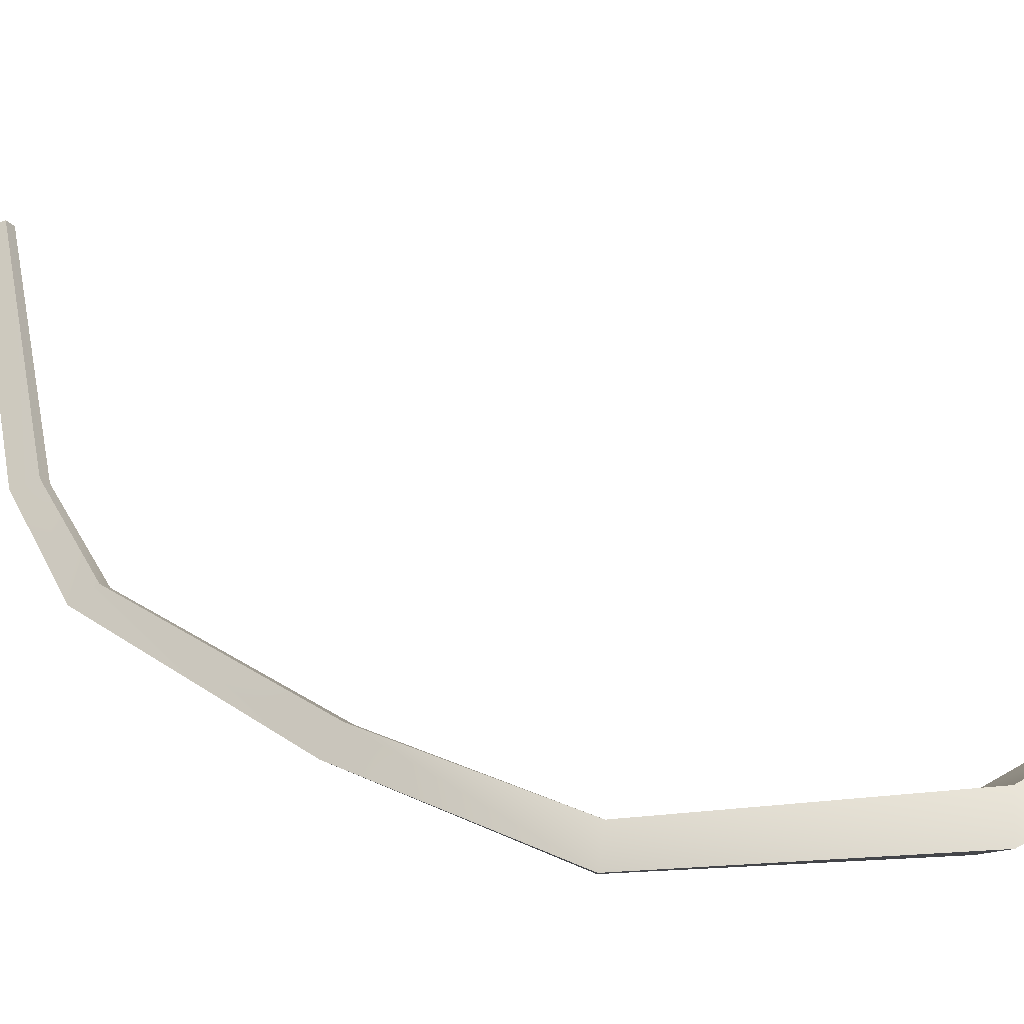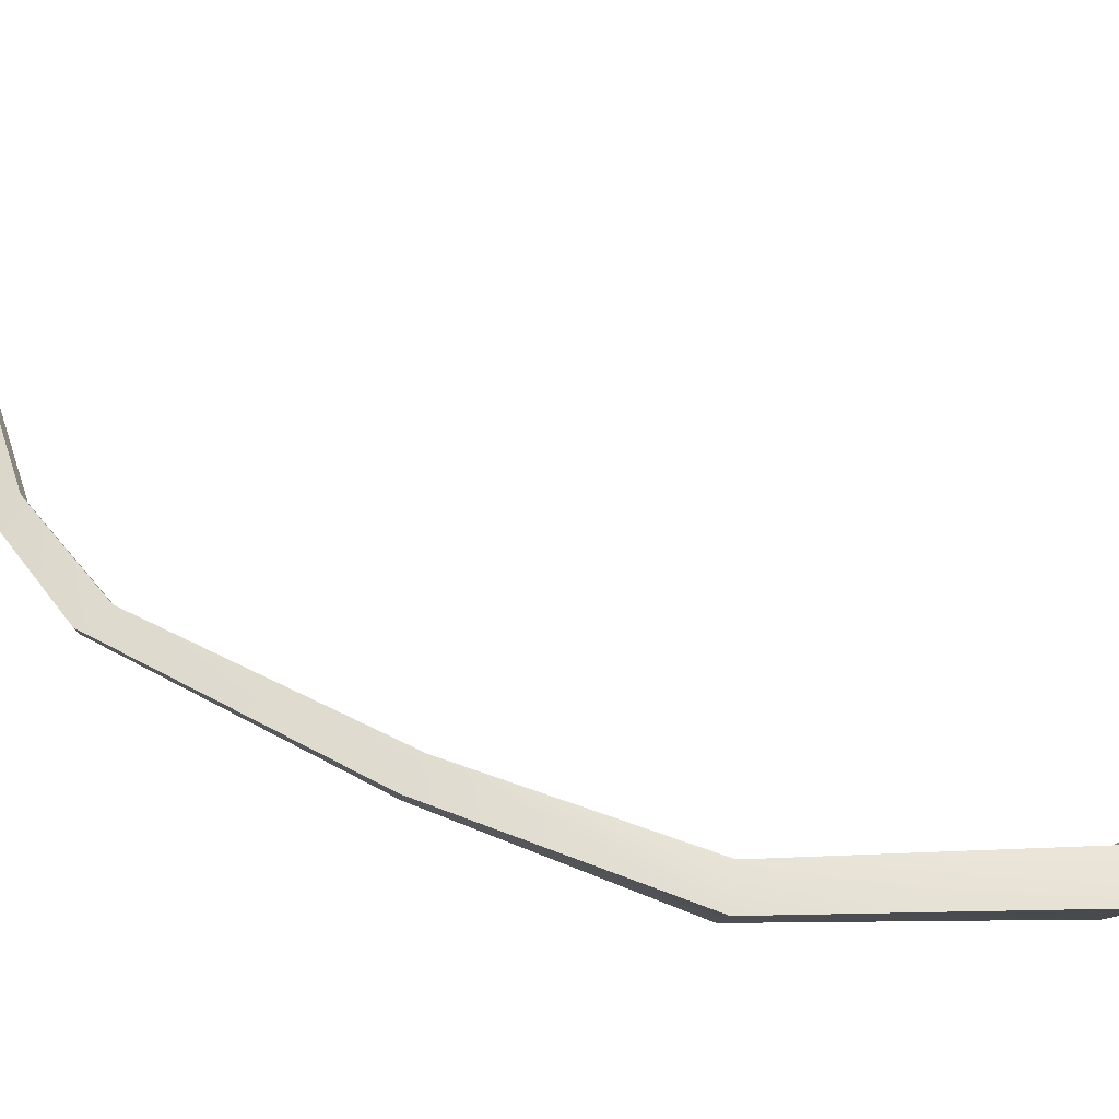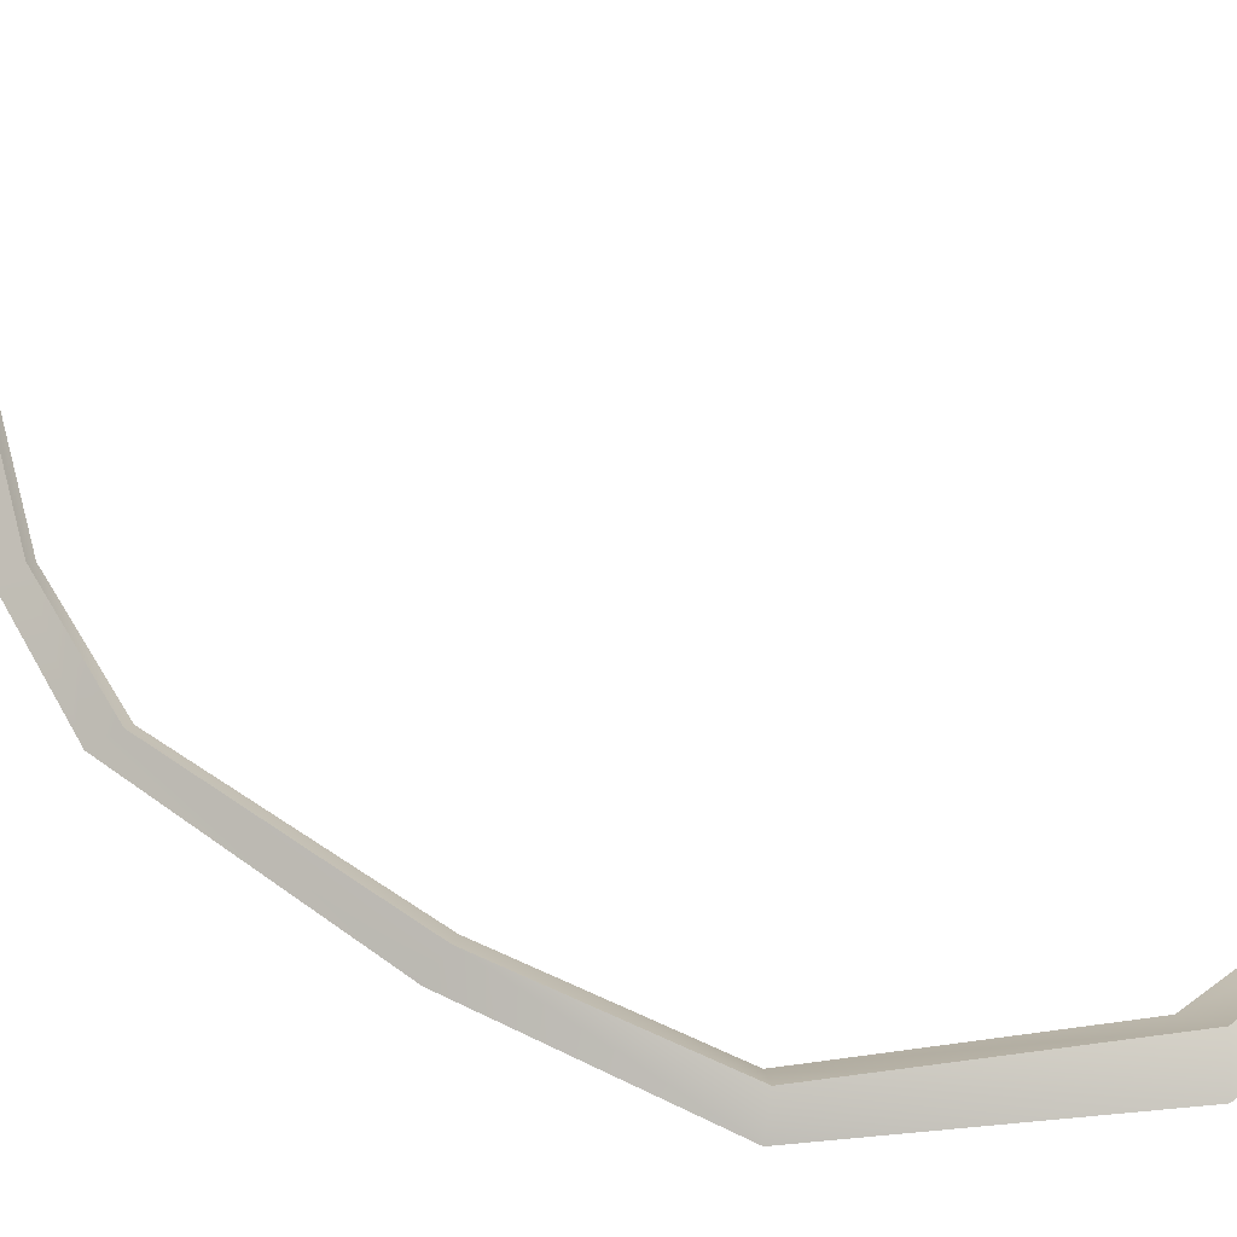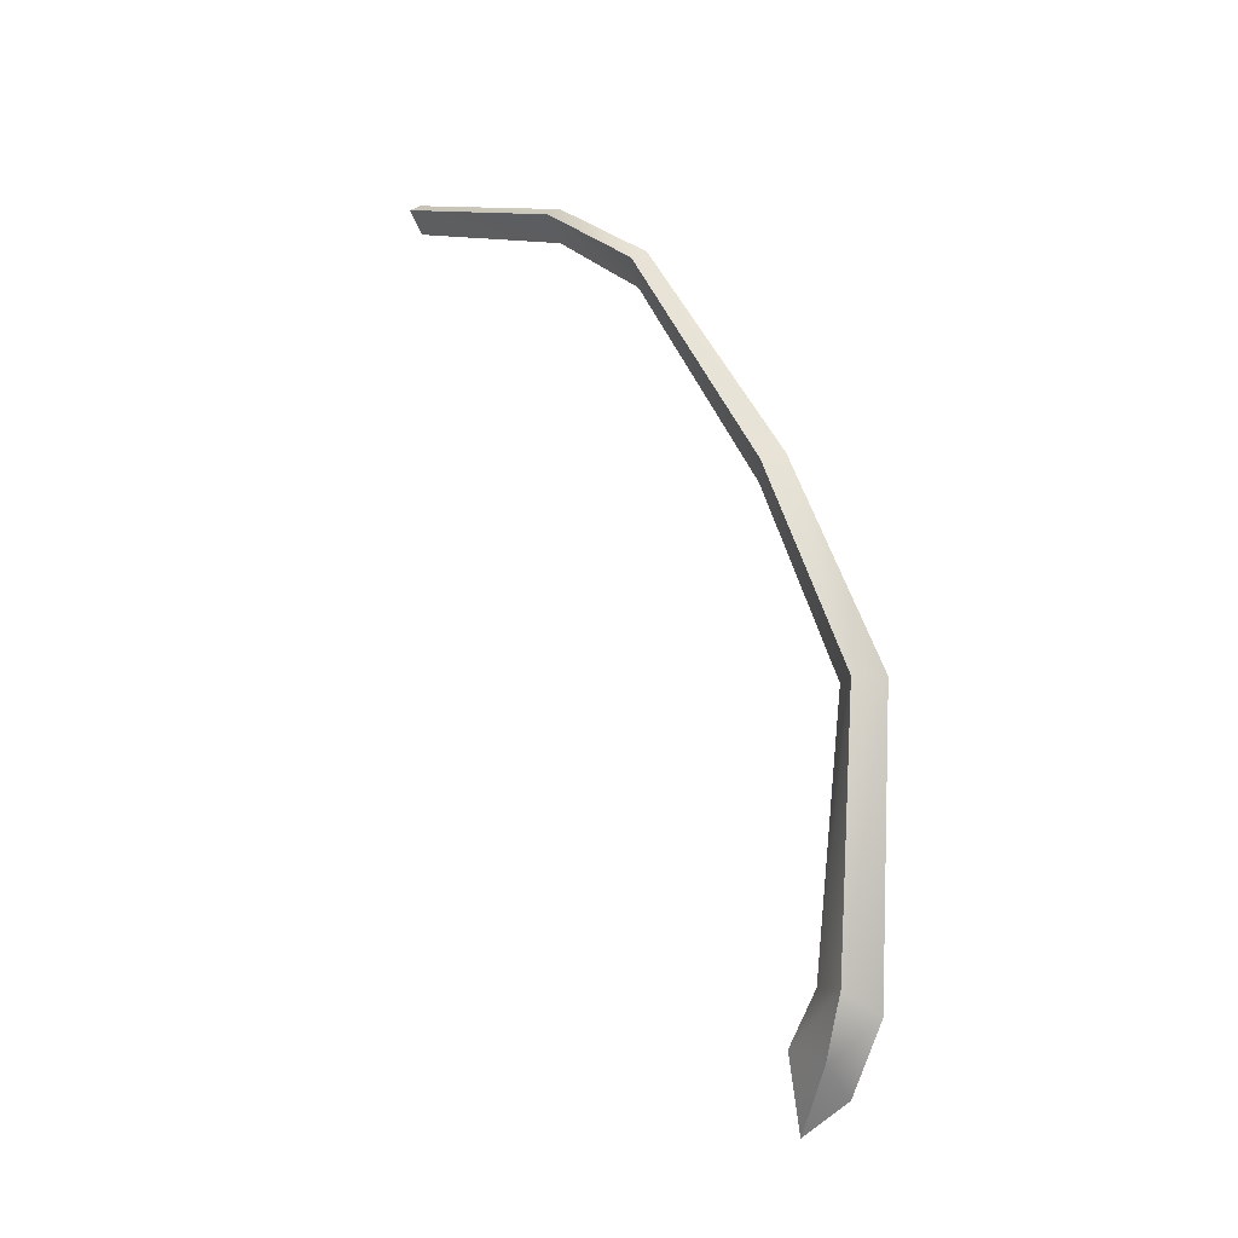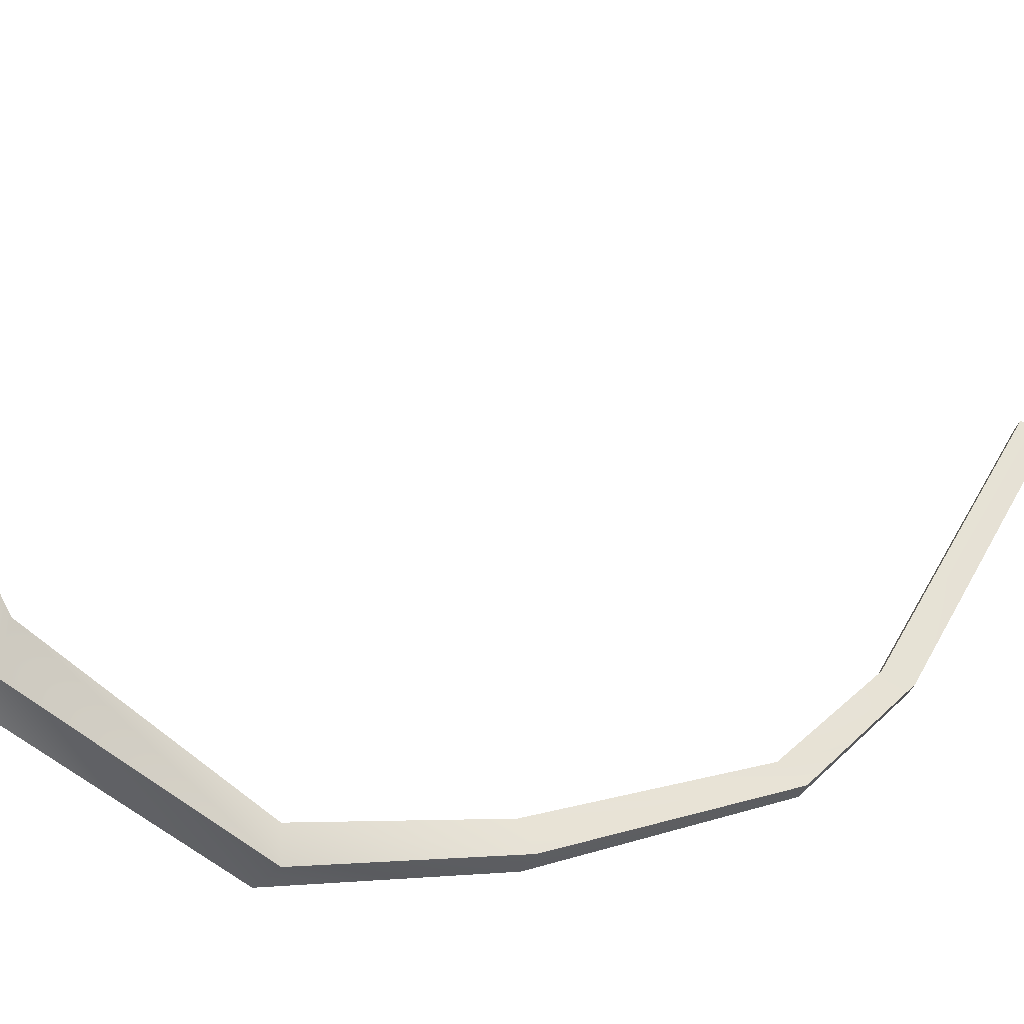
<metadata>
{"format":"obj","ext":"obj","renderer":"f3d","projection":"perspective","resolution":1024,"background":"white","views":[{"elev":-9.7,"azim":91.8,"up":"+Y"},{"elev":-16.2,"azim":77.9,"up":"+Y"},{"elev":9.7,"azim":83.9,"up":"+Y"},{"elev":-3.6,"azim":-4.2,"up":"+Z"},{"elev":-46.8,"azim":-133.3,"up":"+Y"}]}
</metadata>
<code>
g Object63
v -18.59 51.53 -35.41
v -29.23 72.8 -29.78
v -30.16 72.6 -30.25
v -17.57 51.71 -34.92
v -17.53 52.08 -37.66
v -30.16 72.6 -30.25
v -29.09 73.02 -32.37
v -18.59 51.53 -35.41
v -16.51 52.26 -37.16
v -29.09 73.02 -32.37
v -28.16 73.22 -31.9
v -17.53 52.08 -37.66
v -17.57 51.71 -34.92
v -28.16 73.22 -31.9
v -29.23 72.8 -29.78
v -16.51 52.26 -37.16
v -12.45 42.92 -40.75
v -11.2 42.98 -40.25
v -11.77 44.19 -42.86
v -12.45 42.92 -40.75
v -10.52 44.27 -42.37
v -11.77 44.19 -42.86
v -11.2 42.98 -40.25
v -10.52 44.27 -42.37
v -3.758 32.29 -57.9
v -1.845 32.26 -57.44
v -3.561 34.51 -59.39
v -3.758 32.29 -57.9
v -1.647 34.49 -58.93
v -3.561 34.51 -59.39
v -1.845 32.26 -57.44
v -1.647 34.49 -58.93
v 1.653 25.24 -74.09
v 4.298 25.18 -74.14
v 1.396 28.33 -74.54
v 1.653 25.24 -74.09
v 4.041 28.25 -74.59
v 1.396 28.33 -74.54
v 4.298 25.18 -74.14
v 4.041 28.25 -74.59
v 0.9882 26.34 -96.11
v 4.019 26.53 -98.1
v -0.1219 30.08 -96.28
v 0.9882 26.34 -96.11
v 2.909 30.28 -98.28
v -0.1219 30.08 -96.28
v 4.019 26.53 -98.1
v 2.909 30.28 -98.28
v 0.369 29.55 -101.8
v 2.3 30.03 -104.3
v -1.844 32.74 -101
v 0.369 29.55 -101.8
v 0.08673 33.23 -103.5
v -1.844 32.74 -101
v 2.3 30.03 -104.3
v 0.08673 33.23 -103.5
v -0.7675 33.9 -107.6
v -0.7675 33.9 -107.6
v -0.7675 33.9 -107.6
v -0.7675 33.9 -107.6
f 3 1 2
f 4 2 1
f 7 5 6
f 8 6 5
f 11 9 10
f 12 10 9
f 15 13 14
f 16 14 13
f 1 17 4
f 18 4 17
f 5 19 8
f 20 8 19
f 9 21 12
f 22 12 21
f 13 23 16
f 24 16 23
f 17 25 18
f 26 18 25
f 19 27 20
f 28 20 27
f 21 29 22
f 30 22 29
f 23 31 24
f 32 24 31
f 25 33 26
f 34 26 33
f 27 35 28
f 36 28 35
f 29 37 30
f 38 30 37
f 31 39 32
f 40 32 39
f 33 41 34
f 42 34 41
f 35 43 36
f 44 36 43
f 37 45 38
f 46 38 45
f 39 47 40
f 48 40 47
f 41 49 42
f 50 42 49
f 43 51 44
f 52 44 51
f 45 53 46
f 54 46 53
f 47 55 48
f 56 48 55
f 49 57 50
f 51 58 52
f 53 59 54
f 55 60 56

</code>
